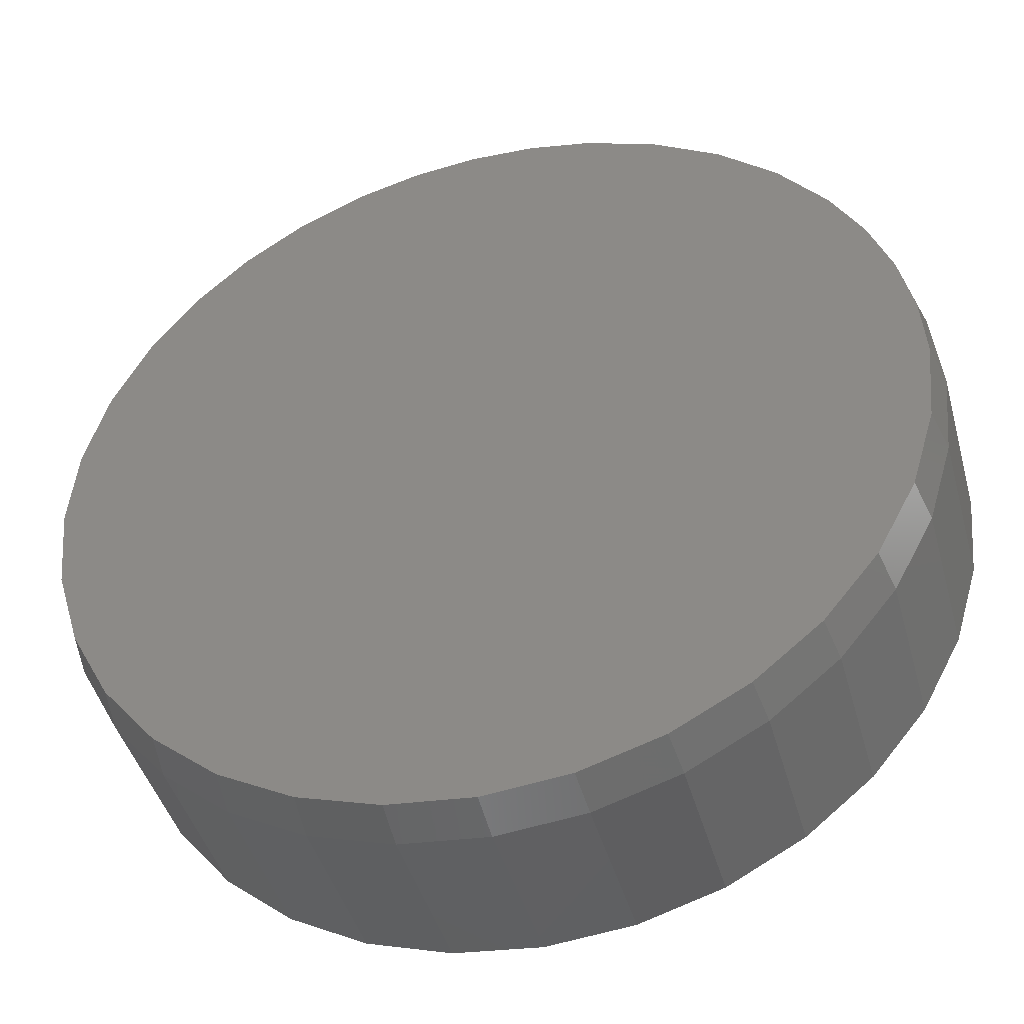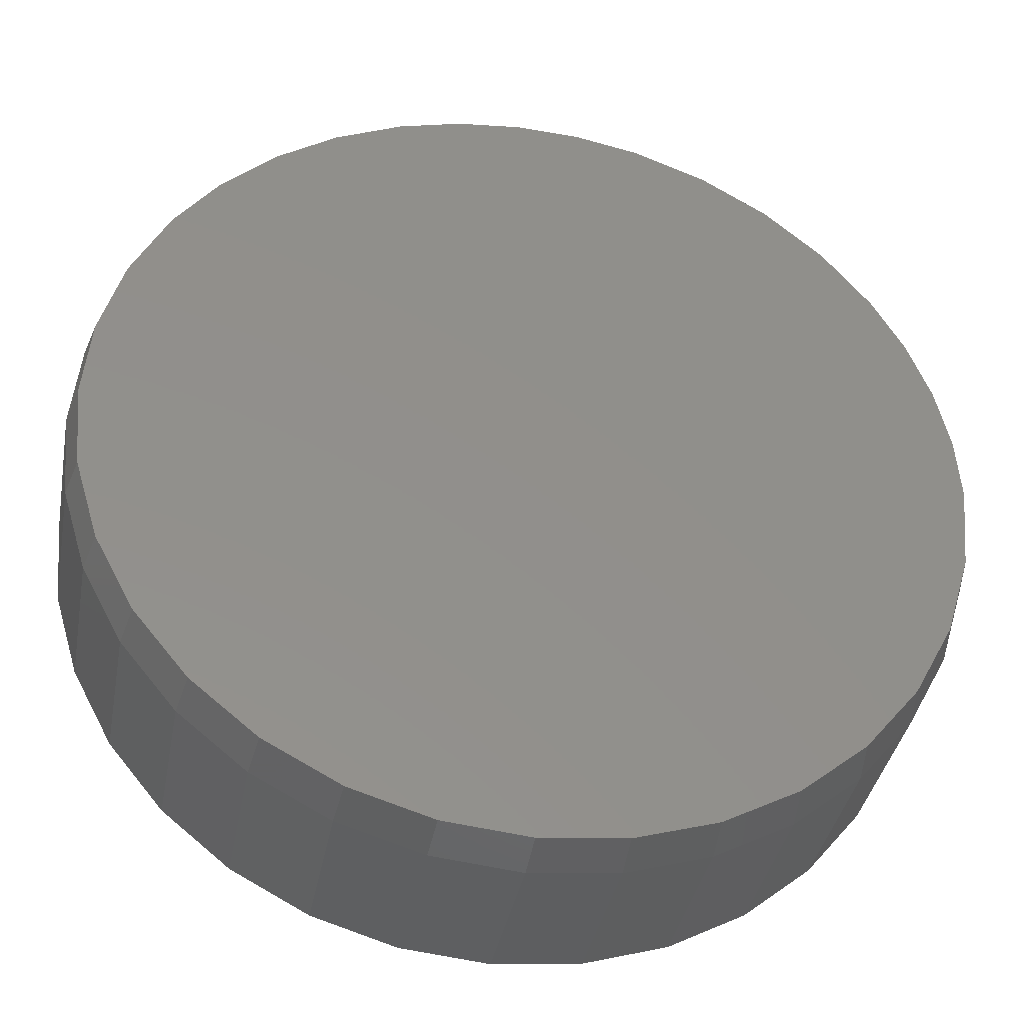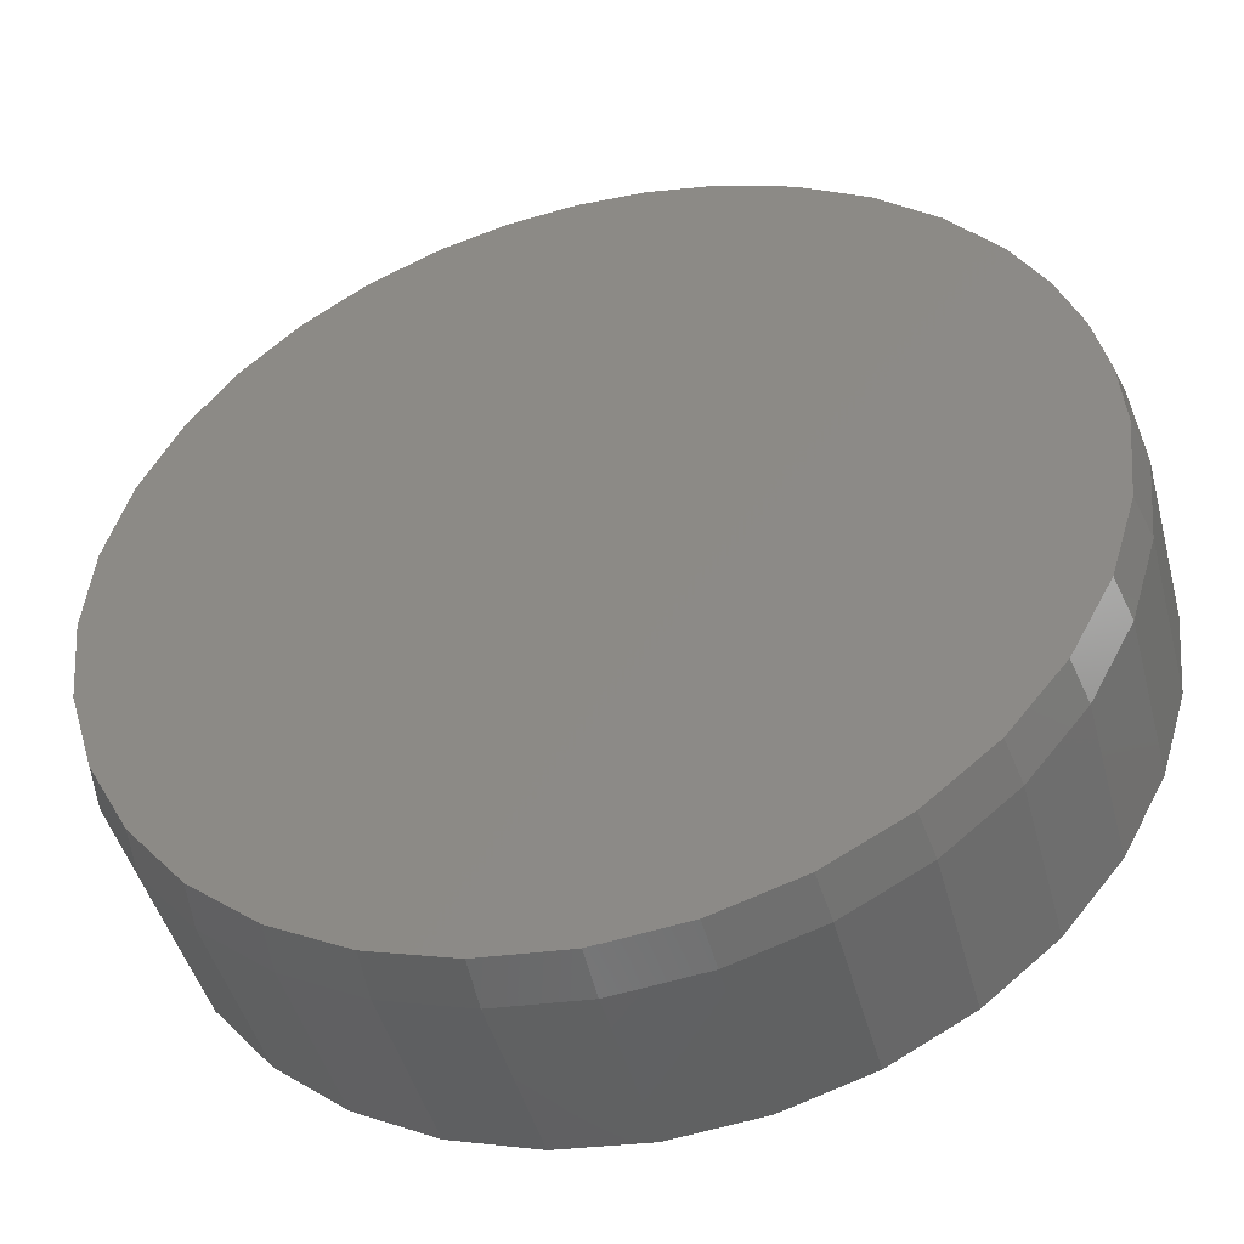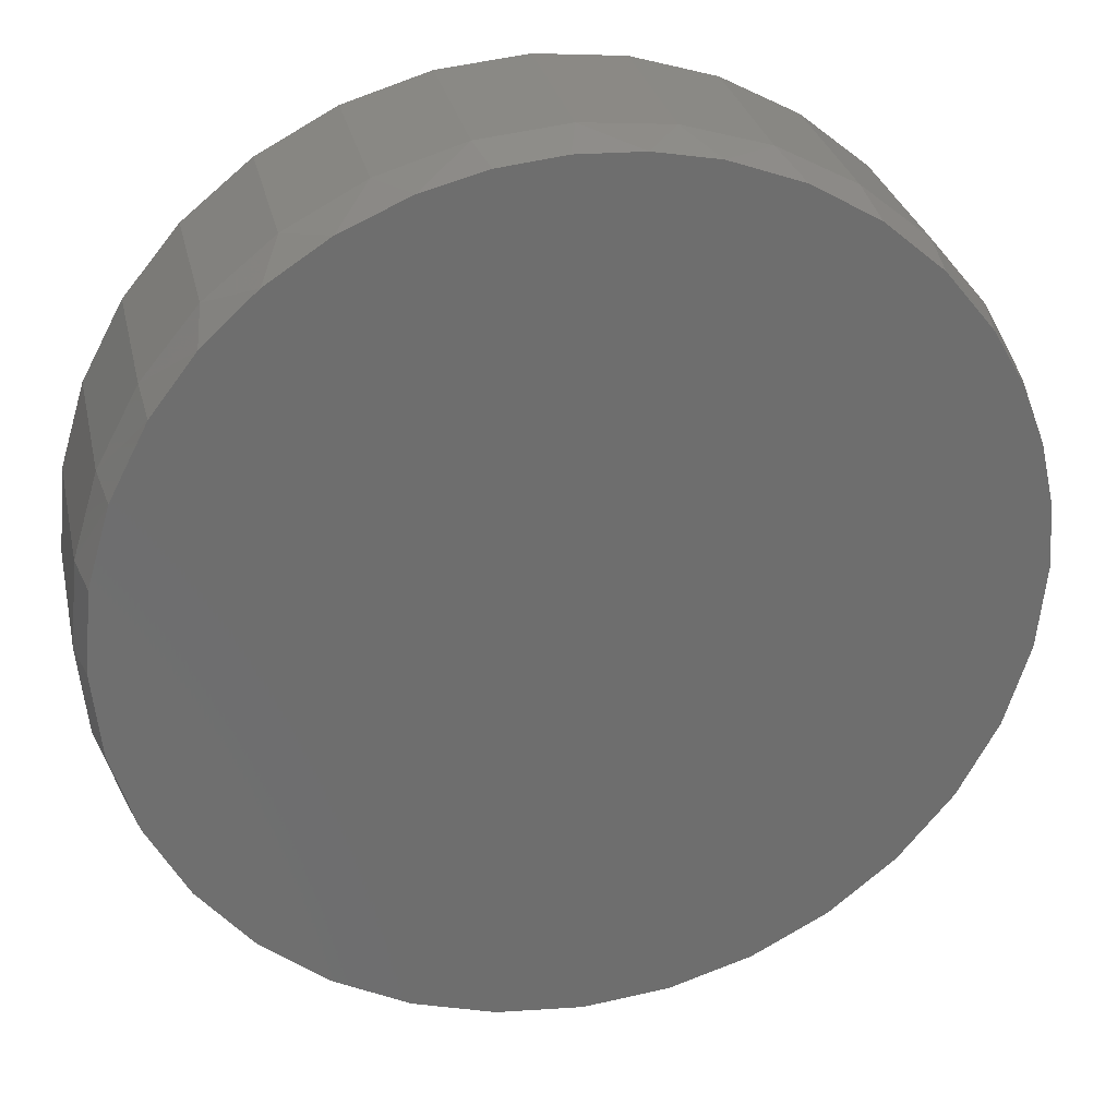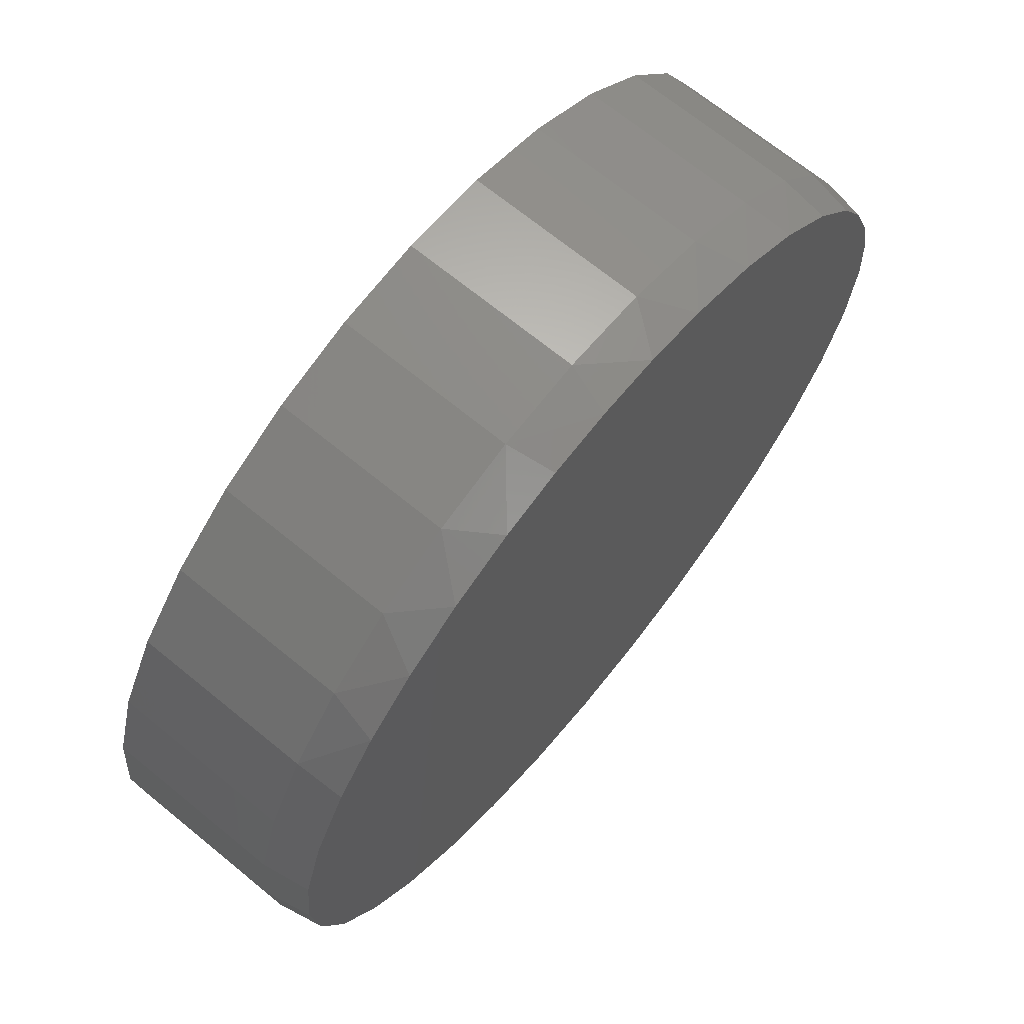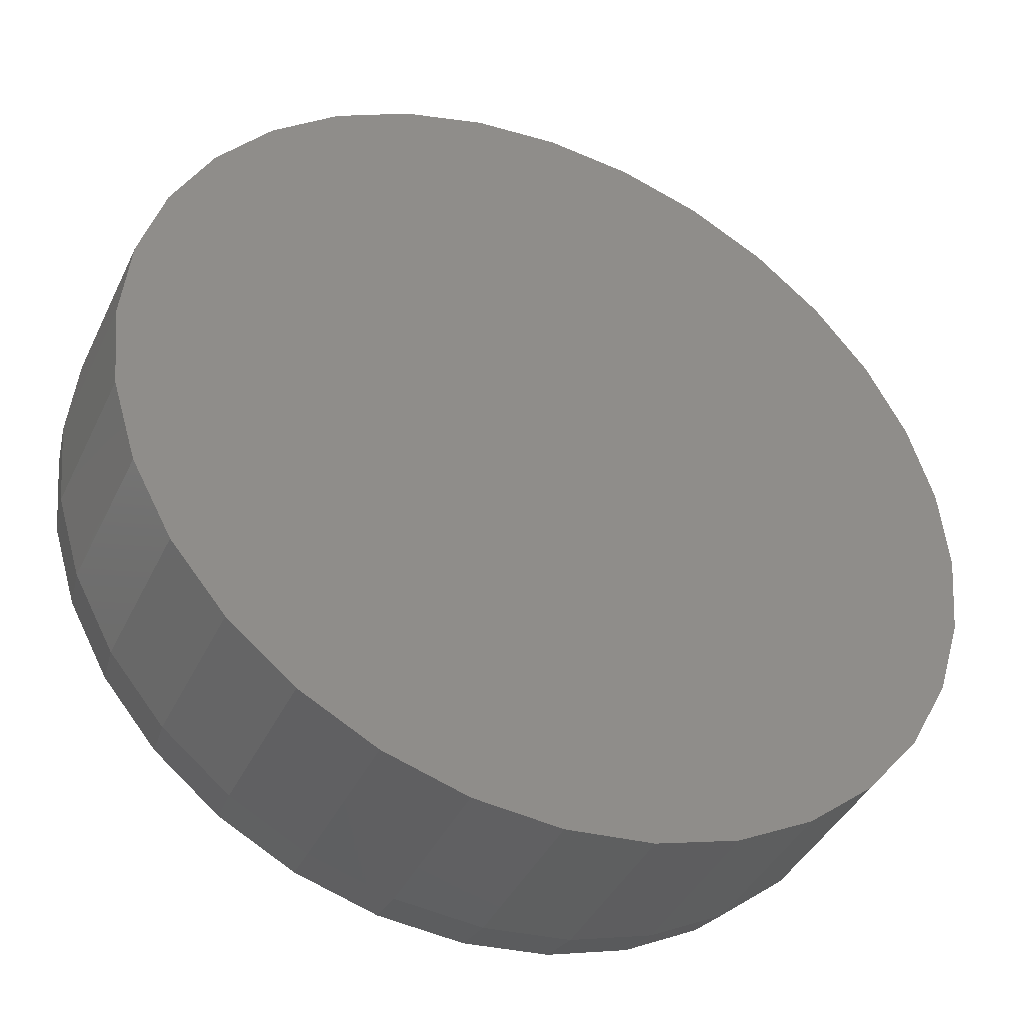
<metadata>
{"format":"stl","ext":"stl","renderer":"f3d","projection":"perspective","resolution":1024,"background":"white","views":[{"elev":-43.7,"azim":15.3,"up":"+Y"},{"elev":-37.5,"azim":-10.5,"up":"+Y"},{"elev":-45.9,"azim":14.7,"up":"+Y"},{"elev":29.6,"azim":-12.4,"up":"+Y"},{"elev":69.0,"azim":-50.7,"up":"+Y"},{"elev":-40.9,"azim":156.1,"up":"+Y"}]}
</metadata>
<code>
# stl→obj: 99 verts, 194 faces
v 0.09436 0.7372 0.375
v -0.01577 0.7419 0.375
v -0.1254 0.7302 0.375
v 0.2026 0.7163 0.375
v -0.232 0.7024 0.375
v 0.3267 0.6703 0.375
v -0.346 0.6525 0.375
v 0.4407 0.6031 0.375
v -0.45 0.5842 0.375
v 0.5409 0.5166 0.375
v -0.5411 0.4995 0.375
v 0.6242 0.4138 0.375
v -0.6168 0.4008 0.375
v 0.6784 0.3185 0.375
v -0.6813 0.2755 0.375
v 0.718 0.2163 0.375
v -0.721 0.1403 0.375
v 0.7421 0.1093 0.375
v 0.7502 2.841e-16 0.375
v -0.7344 5.391e-08 0.375
v 0.7359 -0.1448 0.375
v -0.7201 -0.1448 0.375
v 0.6937 -0.2841 0.375
v -0.6779 -0.2841 0.375
v 0.6251 -0.4124 0.375
v -0.6093 -0.4124 0.375
v 0.5328 -0.5249 0.375
v -0.517 -0.5249 0.375
v 0.4203 -0.6172 0.375
v -0.4045 -0.6172 0.375
v 0.2919 -0.6858 0.375
v -0.2762 -0.6858 0.375
v 0.1527 -0.728 0.375
v -0.1369 -0.728 0.375
v 0.007895 -0.7423 0.375
v 0.7658 0 0
v 0.7658 -1.856e-16 0.2969
v 0.7512 -0.1479 0
v 0.7512 -0.1479 0.2969
v 0.7081 -0.29 0
v 0.7081 -0.29 0.2969
v 0.6381 -0.4211 0
v 0.6381 -0.4211 0.2969
v 0.5438 -0.5359 0
v 0.5438 -0.5359 0.2969
v 0.429 -0.6302 0
v 0.429 -0.6302 0.2969
v 0.2979 -0.7002 0
v 0.2979 -0.7002 0.2969
v 0.1558 -0.7433 0
v 0.1558 -0.7433 0.2969
v 0.007895 -0.7579 0
v 0.007895 -0.7579 0.2969
v -0.14 -0.7433 0
v -0.14 -0.7433 0.2969
v -0.2821 -0.7002 0
v -0.2821 -0.7002 0.2969
v -0.4132 -0.6302 0
v -0.4132 -0.6302 0.2969
v -0.528 -0.5359 0
v -0.528 -0.5359 0.2969
v -0.6223 -0.4211 0
v -0.6223 -0.4211 0.2969
v -0.6923 -0.29 0
v -0.6923 -0.29 0.2969
v -0.7354 -0.1479 0
v -0.7354 -0.1479 0.2969
v -0.75 9.281e-17 0
v -0.75 9.281e-17 0.2969
v -0.7354 0.1479 0
v -0.7354 0.1479 0.2969
v -0.6923 0.29 0
v -0.6923 0.29 0.2969
v -0.6223 0.4211 0
v -0.6223 0.4211 0.2969
v -0.528 0.5359 0
v -0.528 0.5359 0.2969
v -0.4132 0.6302 0
v -0.4132 0.6302 0.2969
v -0.2821 0.7002 0
v -0.2821 0.7002 0.2969
v -0.14 0.7433 0
v -0.14 0.7433 0.2969
v 0.007895 0.7579 0
v 0.007895 0.7579 0.2969
v 0.1558 0.7433 0
v 0.1558 0.7433 0.2969
v 0.2979 0.7002 0
v 0.2979 0.7002 0.2969
v 0.429 0.6302 0
v 0.429 0.6302 0.2969
v 0.5438 0.5359 0
v 0.5438 0.5359 0.2969
v 0.6381 0.4211 0
v 0.6381 0.4211 0.2969
v 0.7081 0.29 0
v 0.7081 0.29 0.2969
v 0.7512 0.1479 0
v 0.7512 0.1479 0.2969
f 1 2 3
f 1 3 4
f 4 3 5
f 4 5 6
f 6 5 7
f 6 7 8
f 8 7 9
f 8 9 10
f 10 9 11
f 10 11 12
f 12 11 13
f 12 13 14
f 14 13 15
f 14 15 16
f 16 15 17
f 16 17 18
f 18 17 19
f 19 17 20
f 19 20 21
f 21 20 22
f 21 22 23
f 23 22 24
f 23 24 25
f 25 24 26
f 25 26 27
f 27 26 28
f 27 28 29
f 29 28 30
f 29 30 31
f 31 30 32
f 31 32 33
f 33 32 34
f 33 34 35
f 36 37 38
f 38 37 39
f 38 39 40
f 40 39 41
f 40 41 42
f 42 41 43
f 42 43 44
f 44 43 45
f 44 45 46
f 46 45 47
f 46 47 48
f 48 47 49
f 48 49 50
f 50 49 51
f 50 51 52
f 52 51 53
f 52 53 54
f 54 53 55
f 54 55 56
f 56 55 57
f 56 57 58
f 58 57 59
f 58 59 60
f 60 59 61
f 60 61 62
f 62 61 63
f 62 63 64
f 64 63 65
f 64 65 66
f 66 65 67
f 66 67 68
f 68 67 69
f 68 69 70
f 70 69 71
f 70 71 72
f 72 71 73
f 72 73 74
f 74 73 75
f 74 75 76
f 76 75 77
f 76 77 78
f 78 77 79
f 78 79 80
f 80 79 81
f 80 81 82
f 82 81 83
f 82 83 84
f 84 83 85
f 84 85 86
f 86 85 87
f 86 87 88
f 88 87 89
f 88 89 90
f 90 89 91
f 90 91 92
f 92 91 93
f 92 93 94
f 94 93 95
f 94 95 96
f 96 95 97
f 96 97 98
f 98 97 99
f 98 99 36
f 36 99 37
f 99 97 16
f 97 95 14
f 16 97 14
f 95 93 12
f 14 95 12
f 93 91 8
f 10 93 8
f 91 89 6
f 8 91 6
f 89 87 4
f 6 89 4
f 87 85 1
f 4 87 1
f 85 83 2
f 1 85 2
f 83 81 5
f 3 83 5
f 81 79 7
f 5 81 7
f 79 77 9
f 7 79 9
f 77 75 11
f 9 77 11
f 75 73 13
f 11 75 13
f 10 12 93
f 3 2 83
f 13 73 15
f 15 73 71
f 15 71 17
f 17 71 69
f 17 69 20
f 16 18 99
f 99 18 19
f 99 19 37
f 53 34 55
f 55 34 32
f 55 32 57
f 57 32 30
f 57 30 59
f 59 30 28
f 59 28 61
f 61 28 26
f 61 26 63
f 63 26 24
f 63 24 65
f 65 24 22
f 65 22 67
f 67 22 20
f 67 20 69
f 34 53 35
f 35 53 51
f 35 51 33
f 33 51 49
f 33 49 31
f 31 49 47
f 31 47 29
f 29 47 45
f 29 45 27
f 27 45 43
f 27 43 25
f 25 43 41
f 25 41 23
f 23 41 39
f 23 39 21
f 21 39 37
f 21 37 19
f 84 86 82
f 52 54 50
f 50 54 56
f 50 56 48
f 48 56 58
f 48 58 46
f 46 58 60
f 46 60 44
f 44 60 62
f 44 62 42
f 42 62 64
f 42 64 40
f 40 64 66
f 40 66 38
f 38 66 68
f 38 68 36
f 36 68 70
f 36 70 98
f 98 70 72
f 98 72 96
f 96 72 74
f 96 74 94
f 94 74 76
f 94 76 92
f 92 76 78
f 92 78 90
f 90 78 80
f 90 80 88
f 88 80 82
f 88 82 86

</code>
